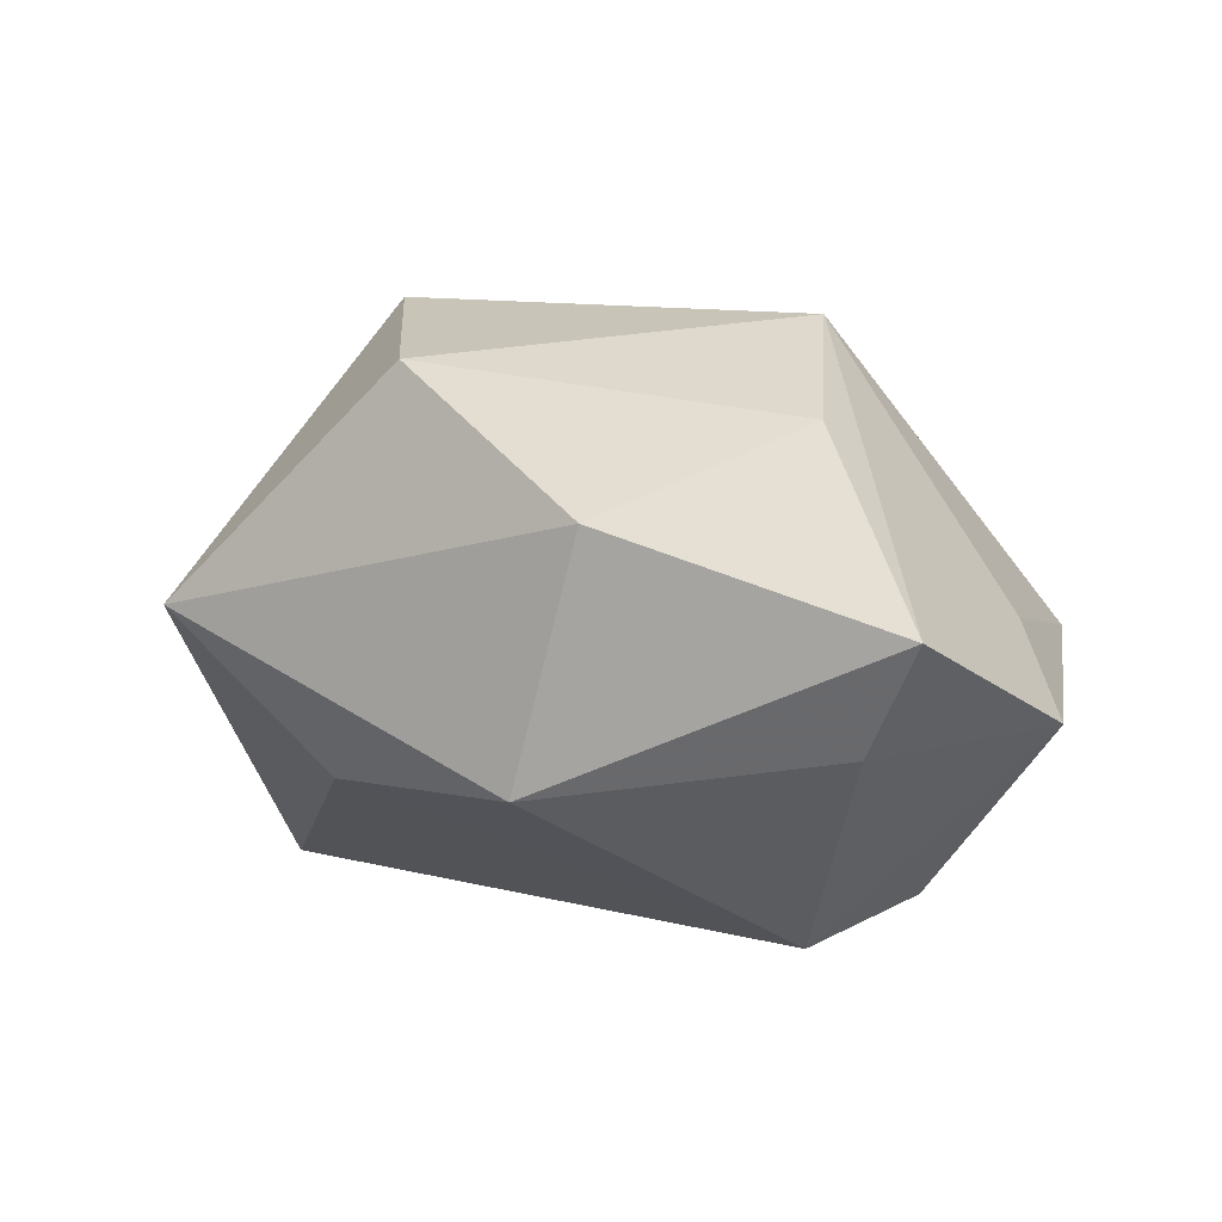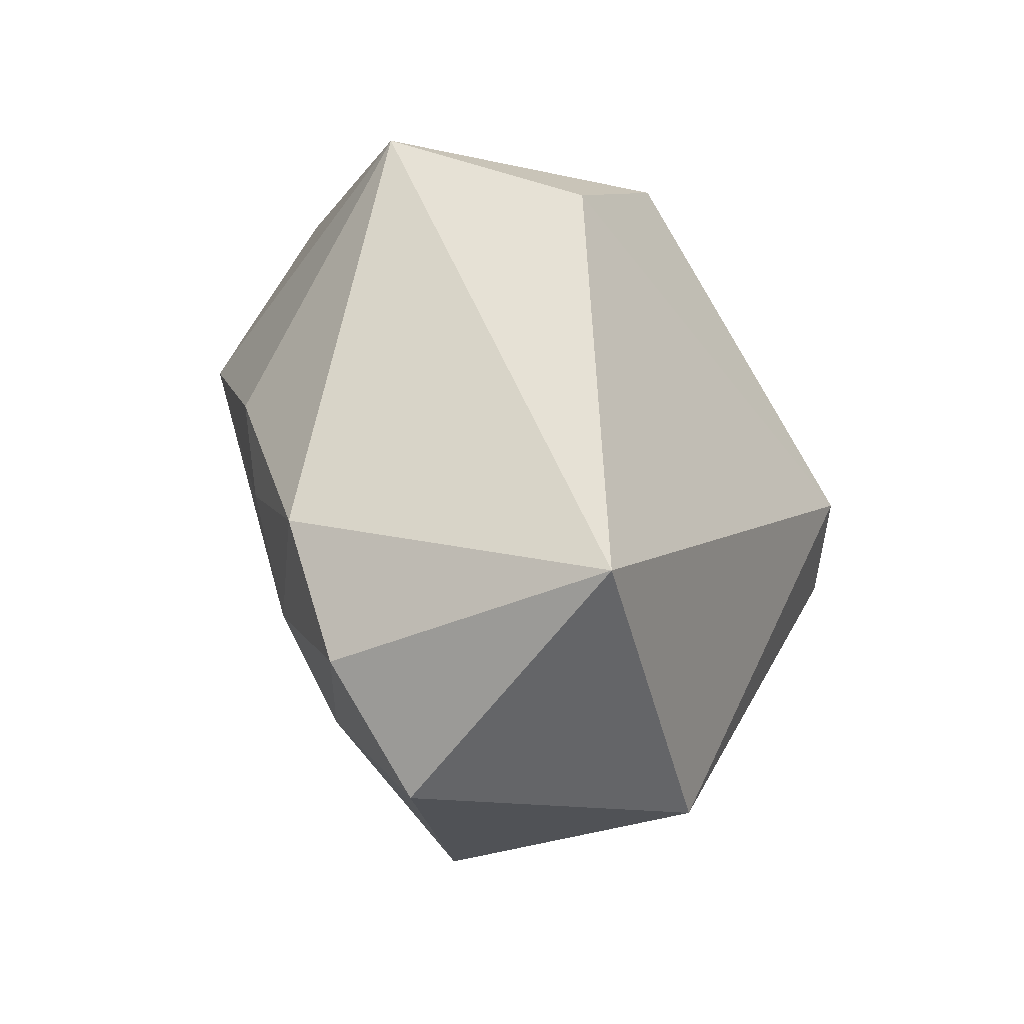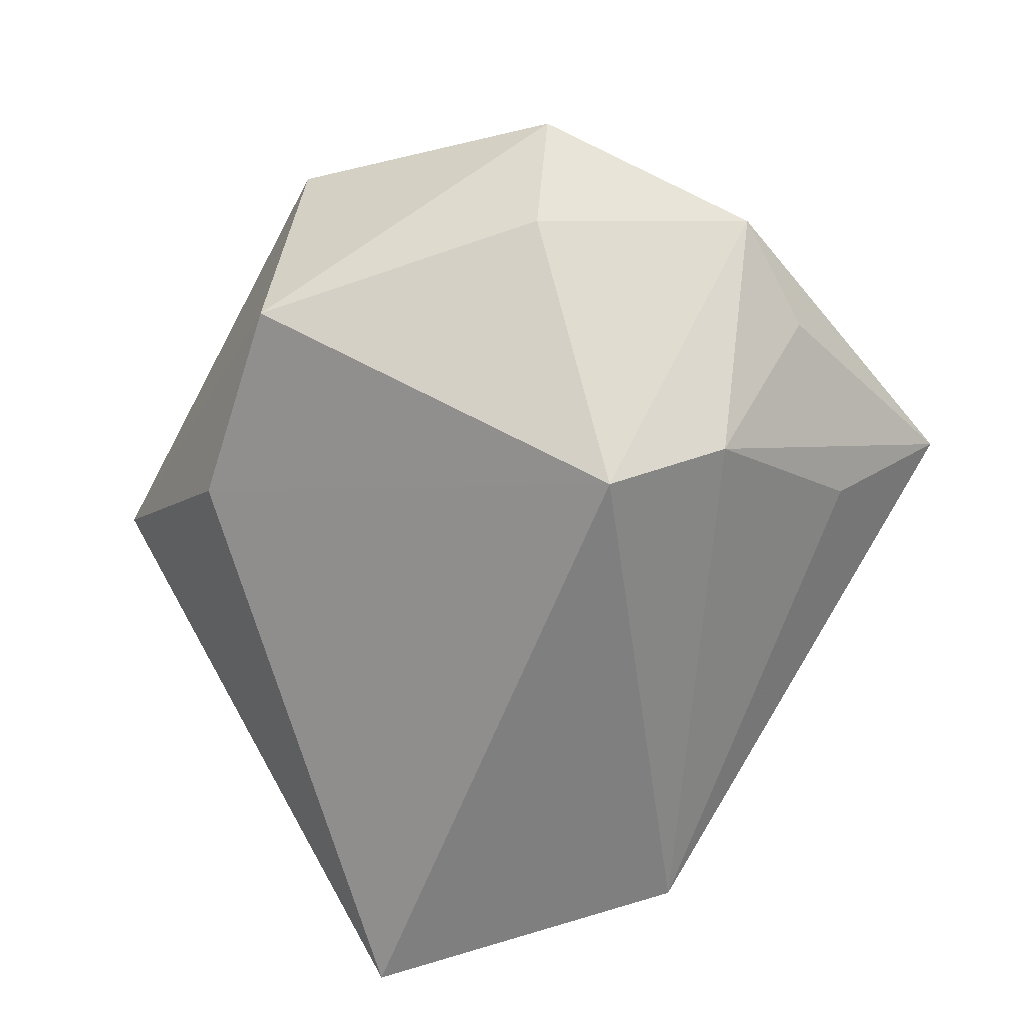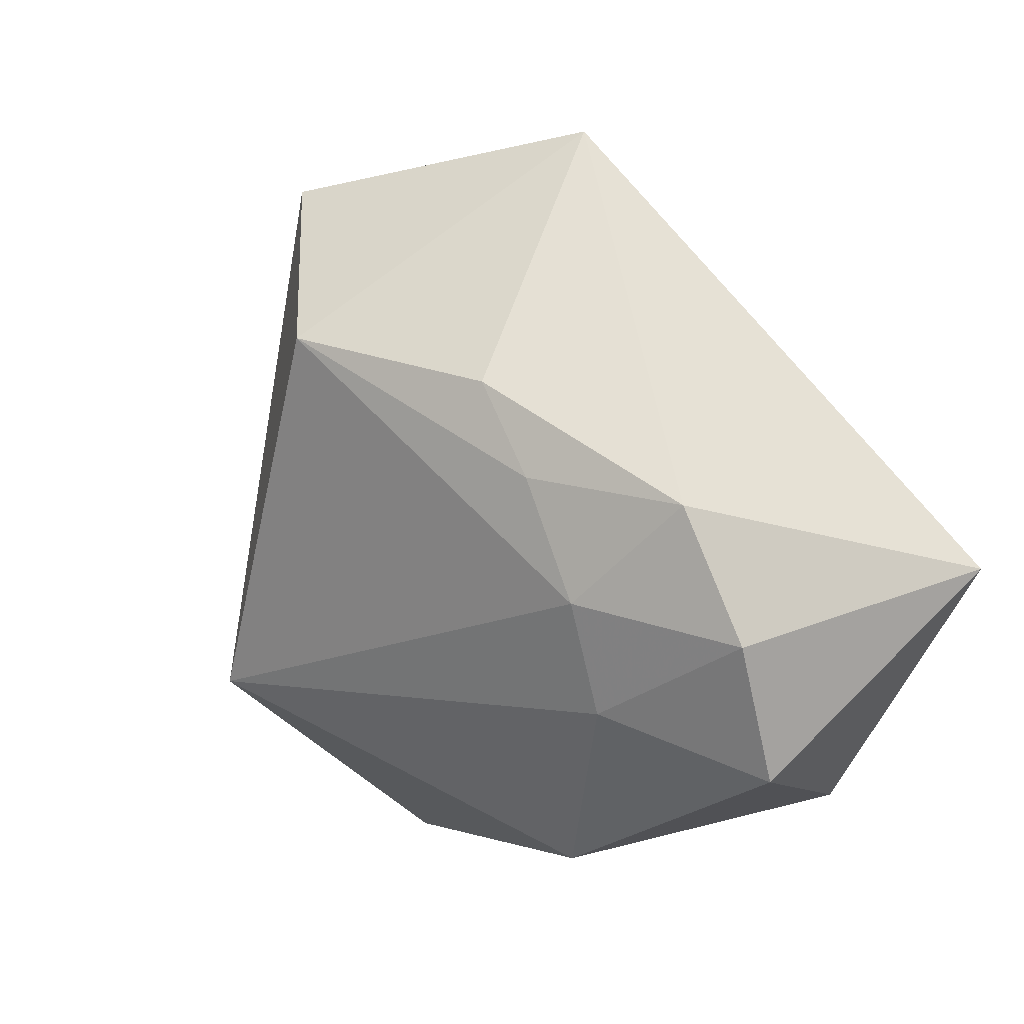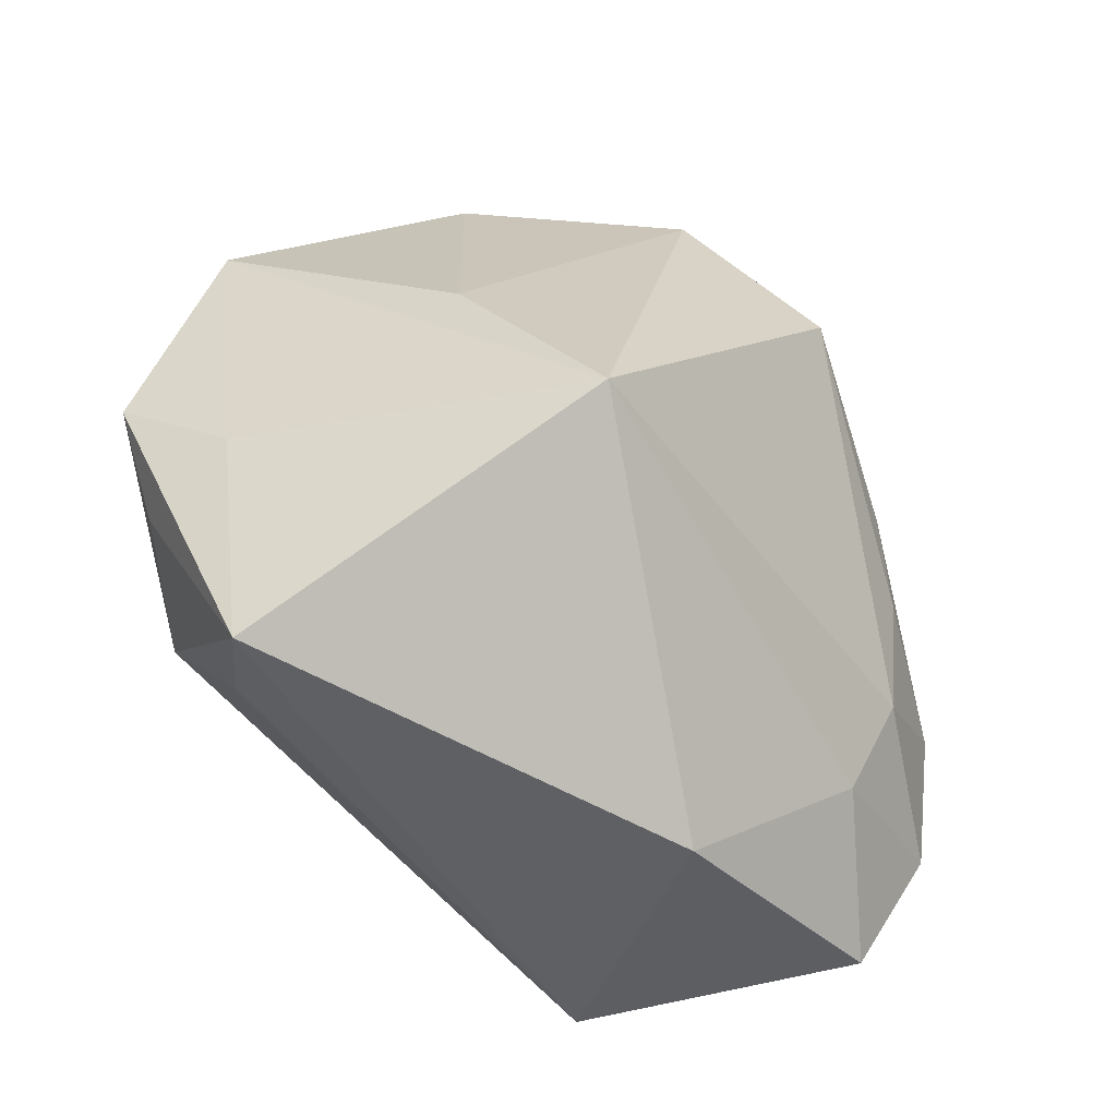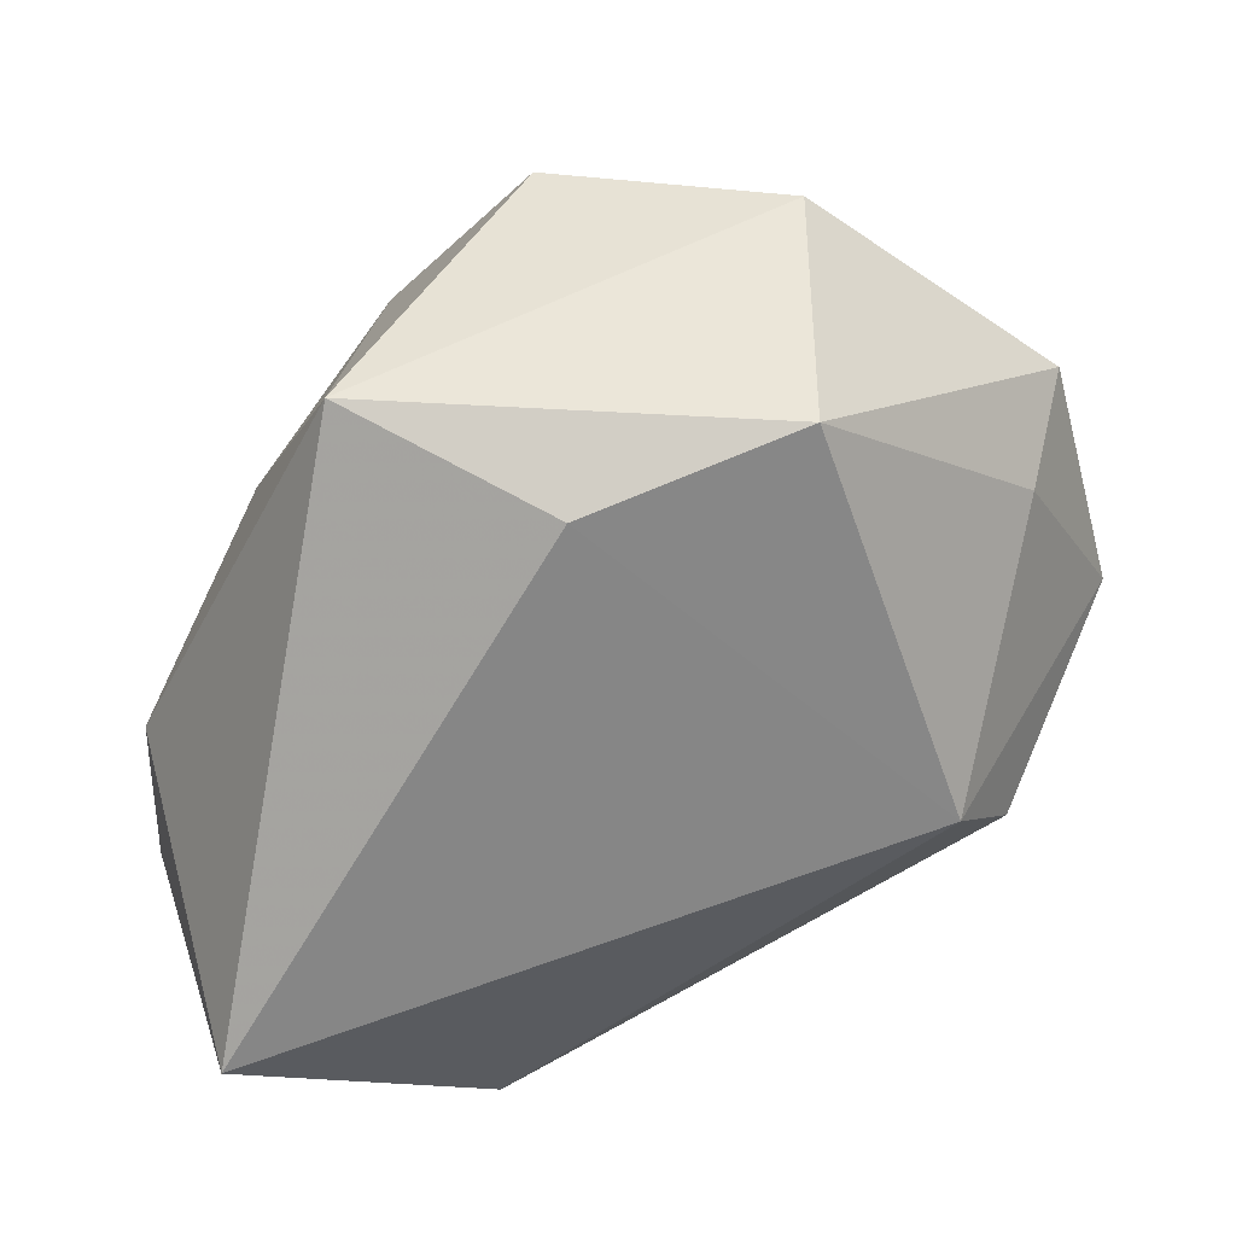
<metadata>
{"format":"obj","ext":"obj","renderer":"f3d","projection":"perspective","resolution":1024,"background":"white","views":[{"elev":7.1,"azim":-148.0,"up":"+Z"},{"elev":-3.1,"azim":114.5,"up":"+Y"},{"elev":-61.0,"azim":-118.9,"up":"+Z"},{"elev":-4.9,"azim":64.8,"up":"+Y"},{"elev":-57.7,"azim":-32.8,"up":"+Y"},{"elev":55.6,"azim":162.9,"up":"+Y"}]}
</metadata>
<code>
v -0.01195 -0.01503 0.02546
v 0.02419 -0.018 0.006316
v -0.02538 -0.006322 -0.01945
v 0.01843 0.03144 0.004432
v 0.03605 -0.006139 -0.02297
v -0.0338 -0.009907 -0.00694
v -0.03595 0.01615 0.003697
v -0.02089 0.002168 0.01784
v 0.02557 0.0007748 0.01335
v 0.03656 -0.01287 8.347e-05
v -0.03211 -0.009223 0.002468
v -0.02299 -0.0207 -0.01018
v 0.03252 -0.02338 -0.00478
v -0.01801 0.03144 0.01219
v 0.0353 -0.001888 0.004527
v -0.01945 0.00146 -0.02297
v -0.001176 0.02847 0.02272
v -0.02741 -0.02915 -0.0006219
v 0.0156 -0.02516 -0.02137
v 0.02293 0.008669 0.016
v -0.01232 0.03144 -0.007196
v 0.01097 -0.0304 0.00196
v 0.00941 0.01342 0.02693
v 0.005306 0.02804 -0.007817
v -0.03061 0.01431 -0.005224
v 0.02673 -0.009258 0.009951
v -0.03895 -0.001733 -0.004128
f 23 17 1
f 11 18 1
f 27 18 11
f 1 7 11
f 11 7 27
f 16 24 5
f 21 24 16
f 1 17 8
f 8 7 1
f 21 7 14
f 14 8 17
f 7 8 14
f 20 9 15
f 23 9 20
f 19 16 5
f 27 16 3
f 16 19 3
f 25 7 21
f 21 16 25
f 27 7 25
f 25 16 27
f 4 24 21
f 4 20 15
f 21 14 4
f 4 15 5
f 5 24 4
f 4 14 17
f 17 23 4
f 23 20 4
f 18 19 22
f 1 18 22
f 6 18 27
f 27 3 6
f 6 3 18
f 12 19 18
f 18 3 12
f 12 3 19
f 1 22 2
f 13 19 5
f 13 22 19
f 13 2 22
f 26 23 1
f 1 2 26
f 26 9 23
f 15 9 26
f 5 15 10
f 10 13 5
f 15 26 10
f 2 13 10
f 10 26 2

</code>
